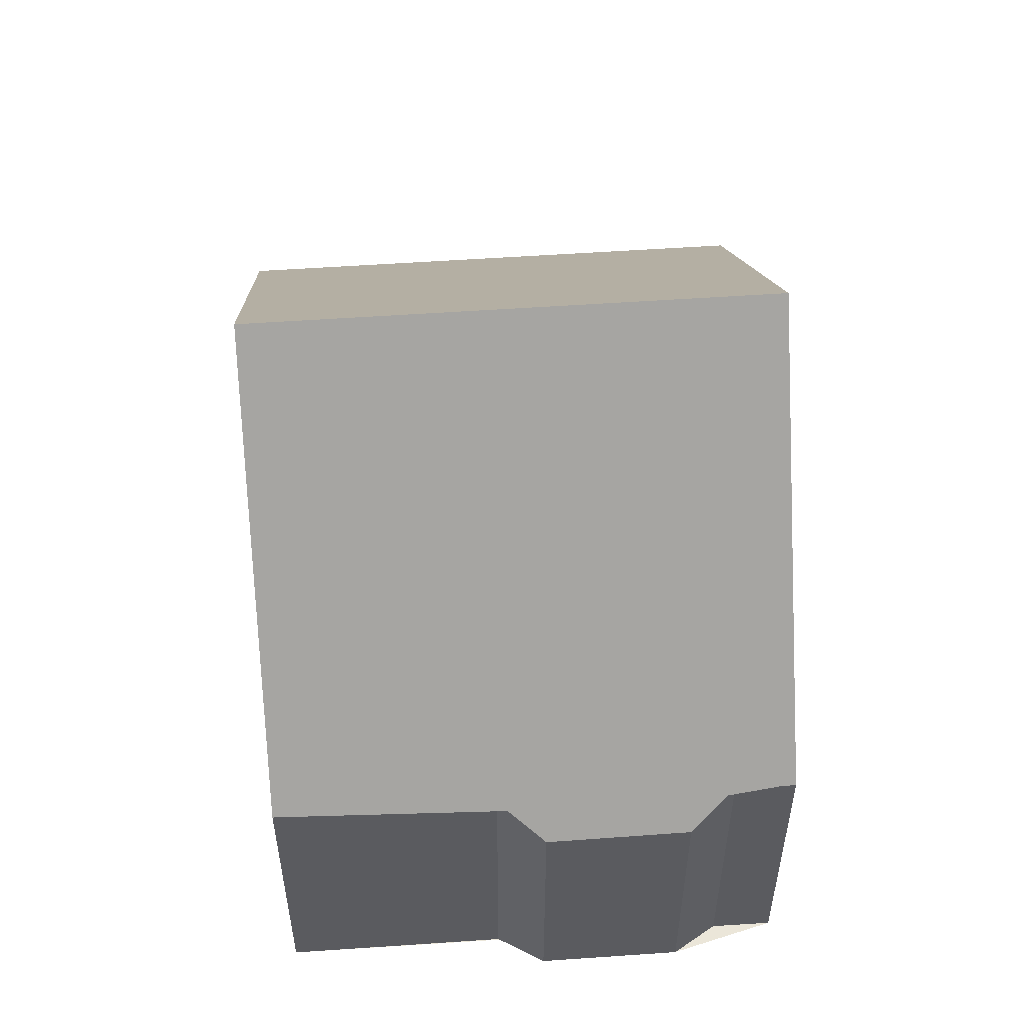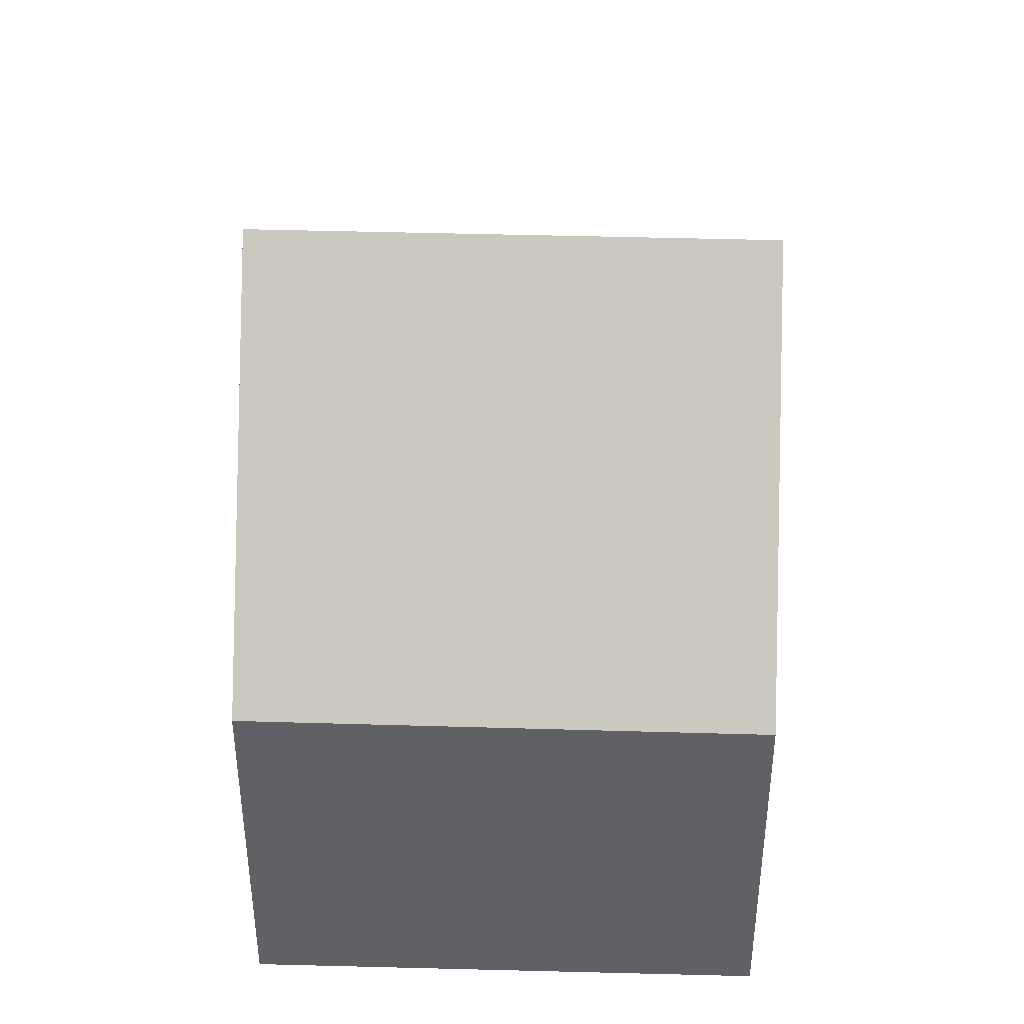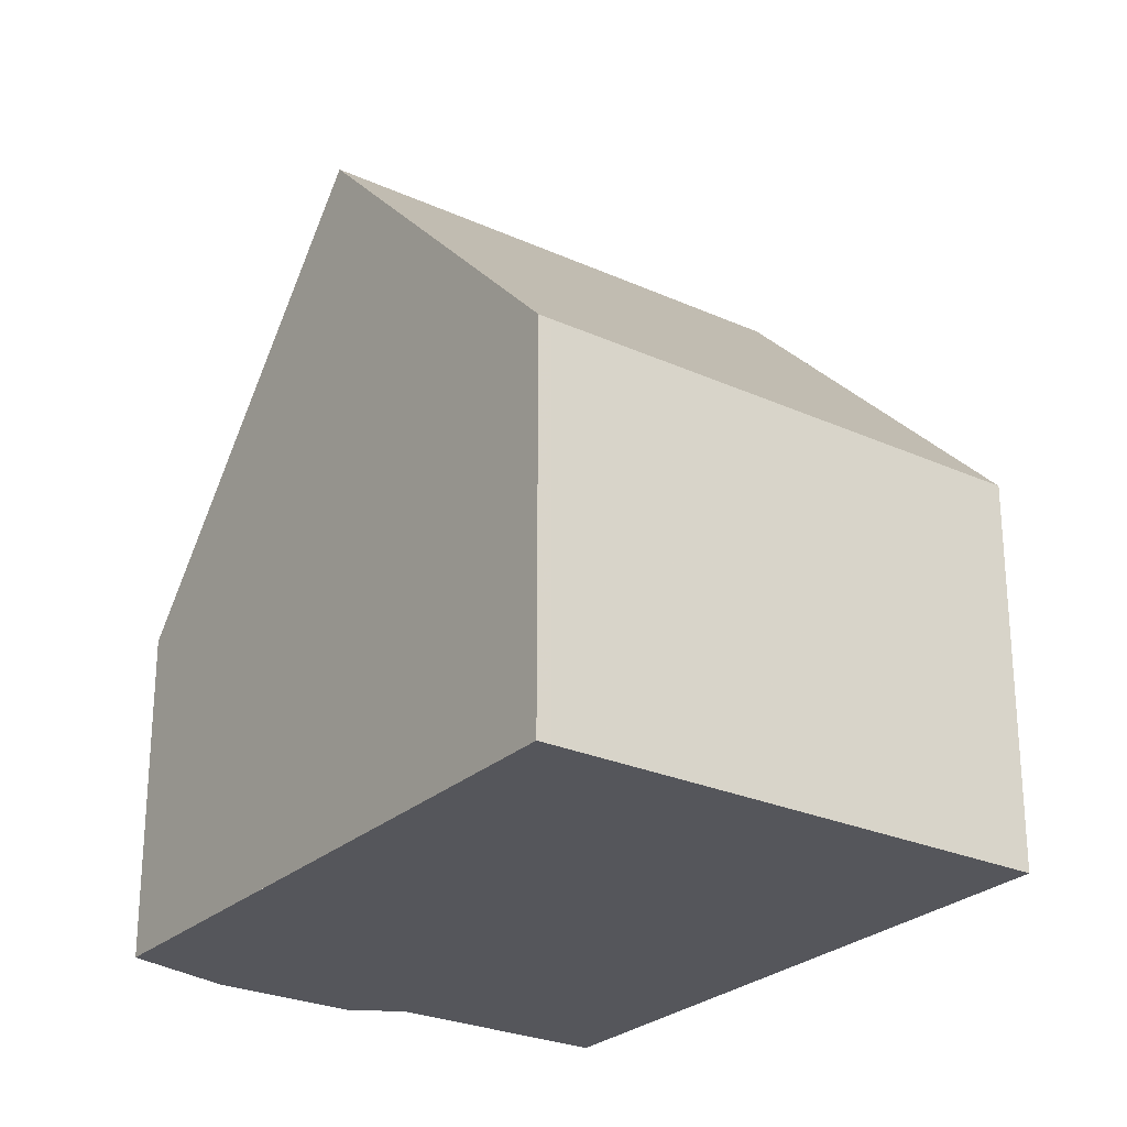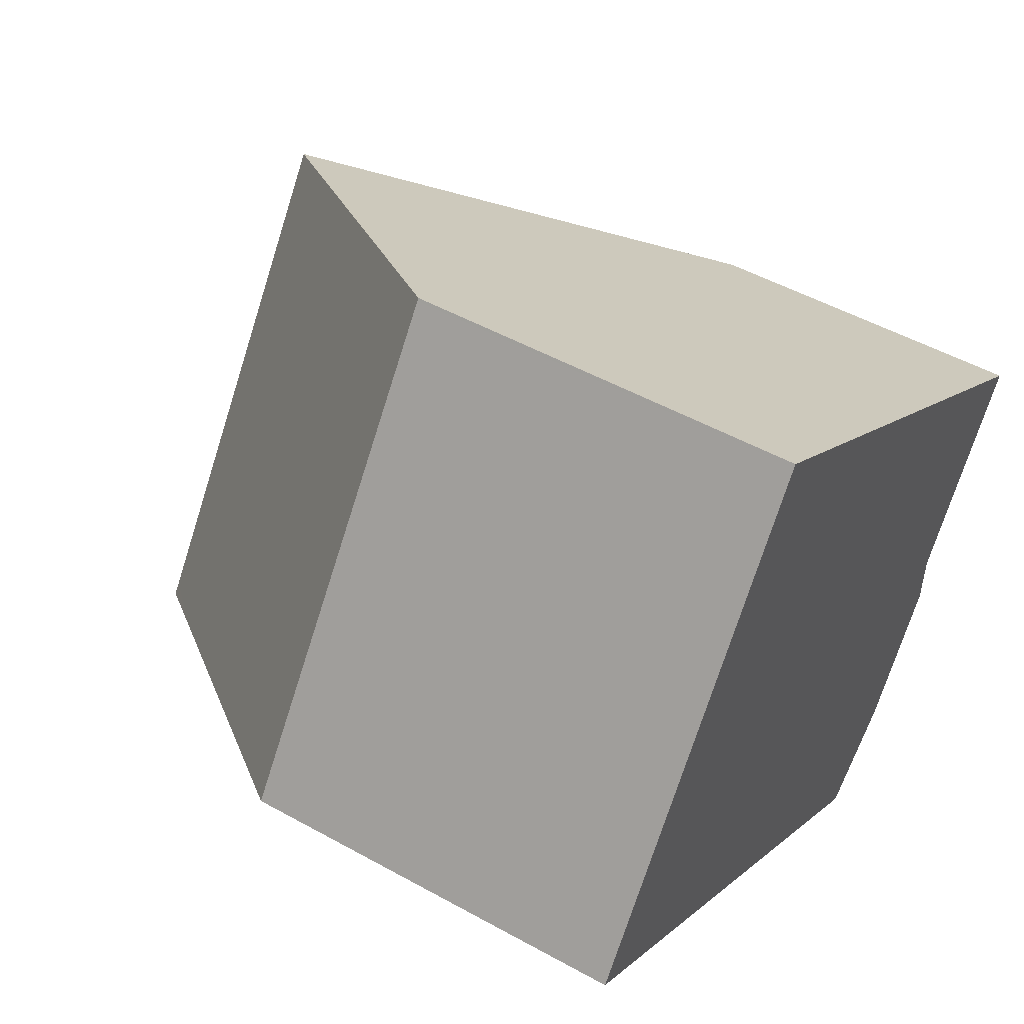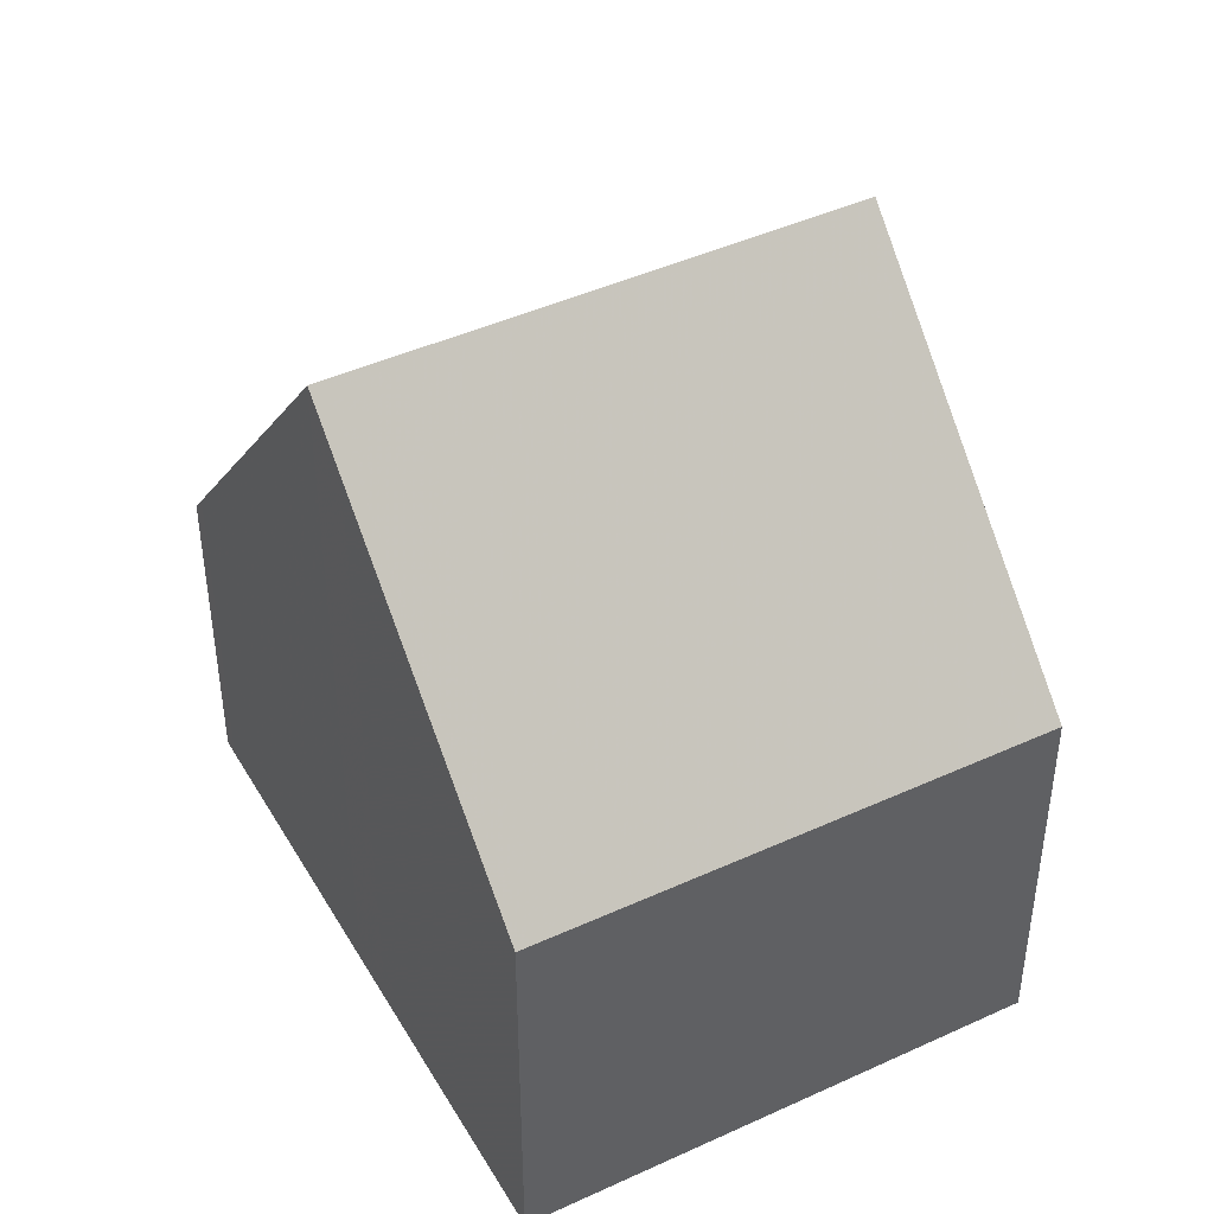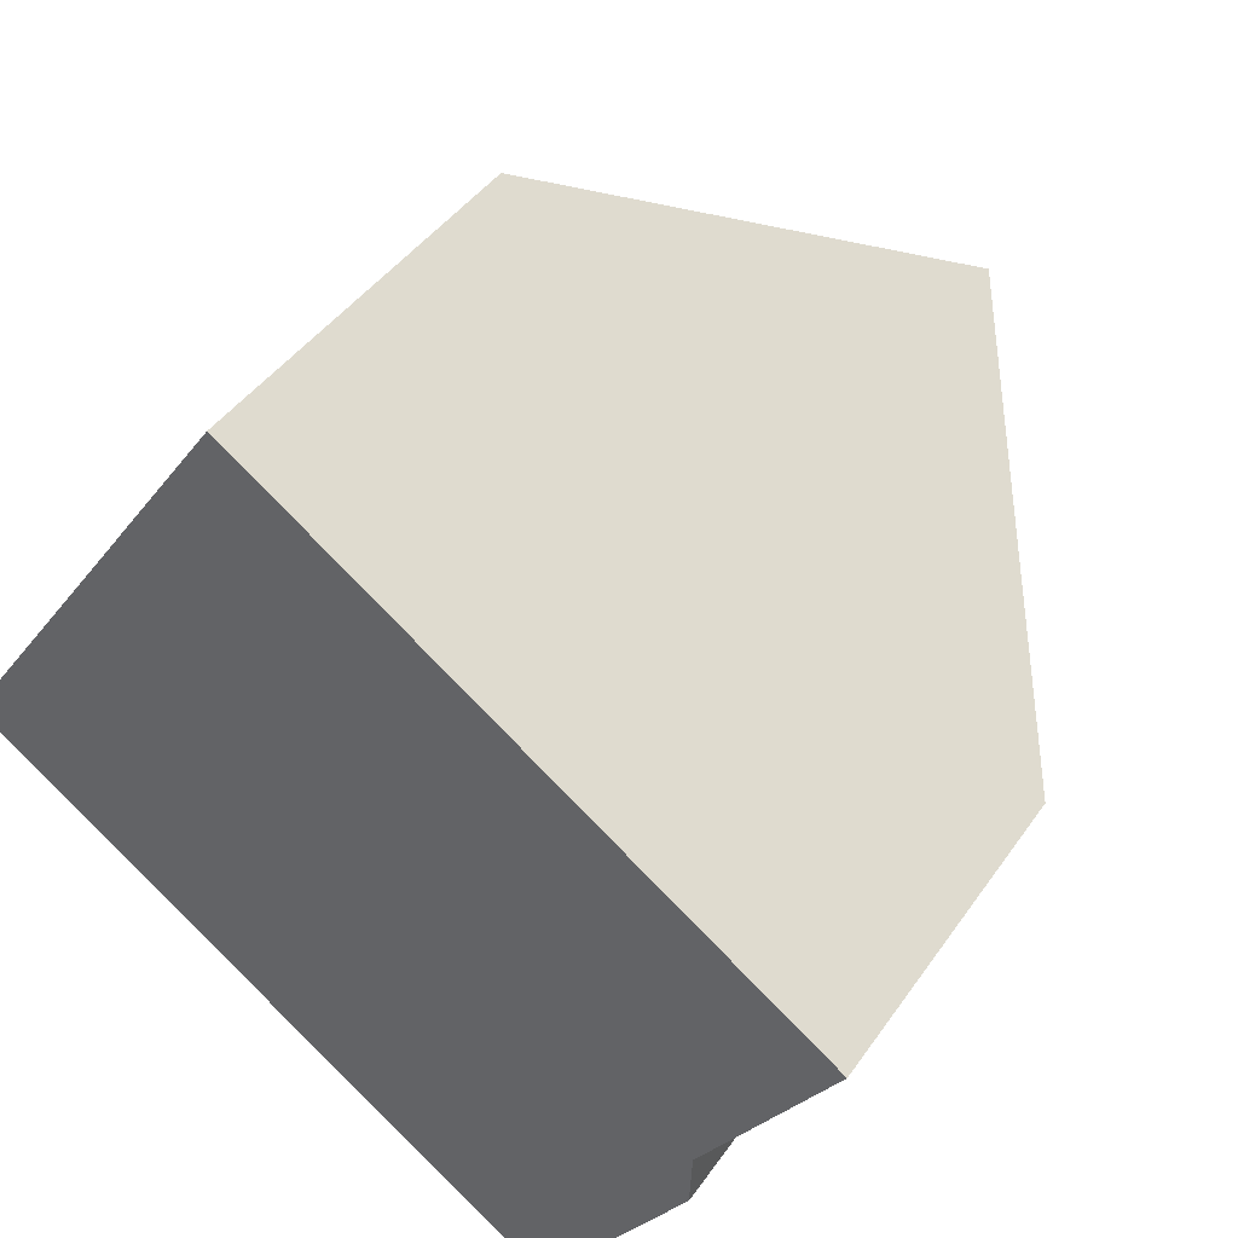
<metadata>
{"format":"obj","ext":"obj","renderer":"f3d","projection":"perspective","resolution":1024,"background":"white","views":[{"elev":56.1,"azim":-59.4,"up":"+Z"},{"elev":42.8,"azim":126.2,"up":"+Z"},{"elev":-26.2,"azim":89.2,"up":"+Z"},{"elev":49.3,"azim":121.7,"up":"+Y"},{"elev":44.7,"azim":96.3,"up":"+Z"},{"elev":42.7,"azim":-148.1,"up":"+Y"}]}
</metadata>
<code>
v -1264 -714.9 3.844
v -1264 -714.3 3.843
v -1265 -714 3.443
v -1266 -712.6 3.427
v -1266 -712 3.845
v -1267 -709.8 3.827
v -1257 -710.5 4.483
v -1261 -705.4 4.452
v -1260 -712.7 8.383
v -1264 -707.7 8.36
v -1267 -709.7 4.078
v -1263 -714.8 4.092
v -1261 -712.6 8.383
v -1263 -714.6 4.092
v -1264 -714.7 3.843
v -1267 -709.7 4.078
v -1264 -707.7 8.36
v -1267 -709.8 3.827
v -1261 -712 8.38
v -1264 -714 4.09
v -1264 -714.2 3.719
v -1264 -707.7 8.36
v -1260 -712.7 8.383
v -1257 -710.3 4.482
v -1261 -712.6 8.383
v -1264 -707.7 8.36
v -1261 -705.5 4.452
v -1258 -709.7 4.479
v -1261 -712 8.38
v -1261 -705.5 4.467
v -1258 -709.7 4.493
v -1257 -710.3 4.497
v -1257 -710.5 4.498
v -1261 -705.4 4.467
v -1260 -711.6 7.761
v -1263 -707.4 7.754
v -1260 -712.4 7.762
v -1260 -712.2 7.762
v -1263 -707.3 7.754
v -1265 -713.8 3.441
v -1264 -713.5 4.089
v -1261 -711.5 8.378
v -1261 -711.2 7.761
v -1258 -709.3 4.49
v -1261 -711.5 8.378
v -1258 -709.3 4.476
v -1264 -713.7 3.77
v -1266 -712.1 3.756
v -1264 -714.2 3.774
v -1264 -714.2 3.775
v -1264 -714.7 3.843
v -1264 -714.9 3.844
v -1264 -714.9 0
v -1264 -714.7 0
v -1264 -714.2 3.775
v -1264 -714.3 3.843
v -1264 -714.3 4.441e-16
v -1264 -714.2 0
v -1265 -713.8 3.441
v -1265 -714 3.443
v -1265 -714 0
v -1265 -713.8 0
v -1266 -712.1 3.756
v -1266 -712.6 3.427
v -1266 -712.6 4.441e-16
v -1266 -712.1 -4.441e-16
v -1267 -709.8 3.827
v -1266 -712 3.845
v -1266 -712 0
v -1267 -709.8 0
v -1267 -709.7 4.078
v -1267 -709.8 3.827
v -1267 -709.8 0
v -1267 -709.7 0
v -1257 -710.5 4.498
v -1257 -710.5 4.483
v -1257 -710.5 0
v -1257 -710.5 8.882e-16
v -1261 -705.5 4.452
v -1261 -705.4 4.452
v -1261 -705.4 0
v -1261 -705.5 0
v -1263 -714.8 4.092
v -1260 -712.7 8.383
v -1260 -712.7 0
v -1263 -714.8 0
v -1264 -707.7 8.36
v -1267 -709.7 4.078
v -1267 -709.7 0
v -1264 -707.7 0
v -1264 -714.9 3.844
v -1263 -714.8 4.092
v -1263 -714.8 0
v -1264 -714.9 0
v -1264 -714.3 3.843
v -1264 -714.7 3.843
v -1264 -714.7 0
v -1264 -714.3 4.441e-16
v -1267 -709.8 3.827
v -1267 -709.8 3.827
v -1267 -709.8 0
v -1267 -709.8 0
v -1265 -714 3.443
v -1264 -714.2 3.719
v -1264 -714.2 4.441e-16
v -1265 -714 0
v -1263 -707.3 7.754
v -1264 -707.7 8.36
v -1264 -707.7 0
v -1263 -707.3 8.882e-16
v -1257 -710.5 4.483
v -1257 -710.3 4.482
v -1257 -710.3 0
v -1257 -710.5 0
v -1258 -709.3 4.476
v -1261 -705.5 4.452
v -1261 -705.5 0
v -1258 -709.3 0
v -1257 -710.3 4.482
v -1258 -709.7 4.479
v -1258 -709.7 0
v -1257 -710.3 0
v -1260 -712.4 7.762
v -1257 -710.5 4.498
v -1257 -710.5 8.882e-16
v -1260 -712.4 0
v -1261 -705.4 4.452
v -1261 -705.4 4.467
v -1261 -705.4 0
v -1261 -705.4 0
v -1260 -712.7 8.383
v -1260 -712.4 7.762
v -1260 -712.4 0
v -1260 -712.7 0
v -1261 -705.4 4.467
v -1263 -707.3 7.754
v -1263 -707.3 8.882e-16
v -1261 -705.4 0
v -1266 -712.6 3.427
v -1265 -713.8 3.441
v -1265 -713.8 0
v -1266 -712.6 4.441e-16
v -1258 -709.7 4.479
v -1258 -709.3 4.476
v -1258 -709.3 0
v -1258 -709.7 0
v -1266 -712 3.845
v -1266 -712.1 3.756
v -1266 -712.1 -4.441e-16
v -1266 -712 0
v -1264 -714.2 3.719
v -1264 -714.2 3.775
v -1264 -714.2 0
v -1264 -714.2 4.441e-16
v -1257 -710.5 0
v -1264 -714.9 0
v -1264 -714.3 0
v -1265 -714 0
v -1266 -712.6 0
v -1266 -712 0
v -1267 -709.8 0
v -1261 -705.4 0
f 47 41 20 49
f 42 19 20 41
f 13 9 12 14
f 14 12 1 15
f 16 11 10 17
f 18 6 11 16
f 19 13 14 20
f 49 20 14 15 2 50
f 44 31 35 43
f 38 32 33 37
f 39 34 30 36
f 35 31 32 38
f 46 28 31 44
f 32 24 7 33
f 34 8 27 30
f 31 28 24 32
f 43 35 29 45
f 37 23 25 38
f 36 26 22 39
f 38 25 29 35
f 48 5 18 16 41 47
f 41 16 17 42
f 43 36 30 44
f 44 30 27 46
f 45 26 36 43
f 47 40 4 48
f 49 21 3 40 47
f 50 21 49
f 52 53 54 51
f 56 57 58 55
f 60 61 62 59
f 64 65 66 63
f 68 69 70 67
f 72 73 74 71
f 76 77 78 75
f 80 81 82 79
f 84 85 86 83
f 88 89 90 87
f 92 93 94 91
f 96 97 98 95
f 100 101 102 99
f 104 105 106 103
f 108 109 110 107
f 112 113 114 111
f 116 117 118 115
f 120 121 122 119
f 124 125 126 123
f 128 129 130 127
f 132 133 134 131
f 136 137 138 135
f 140 141 142 139
f 144 145 146 143
f 148 149 150 147
f 152 153 154 151
f 156 157 158 159 160 161 162 155

</code>
